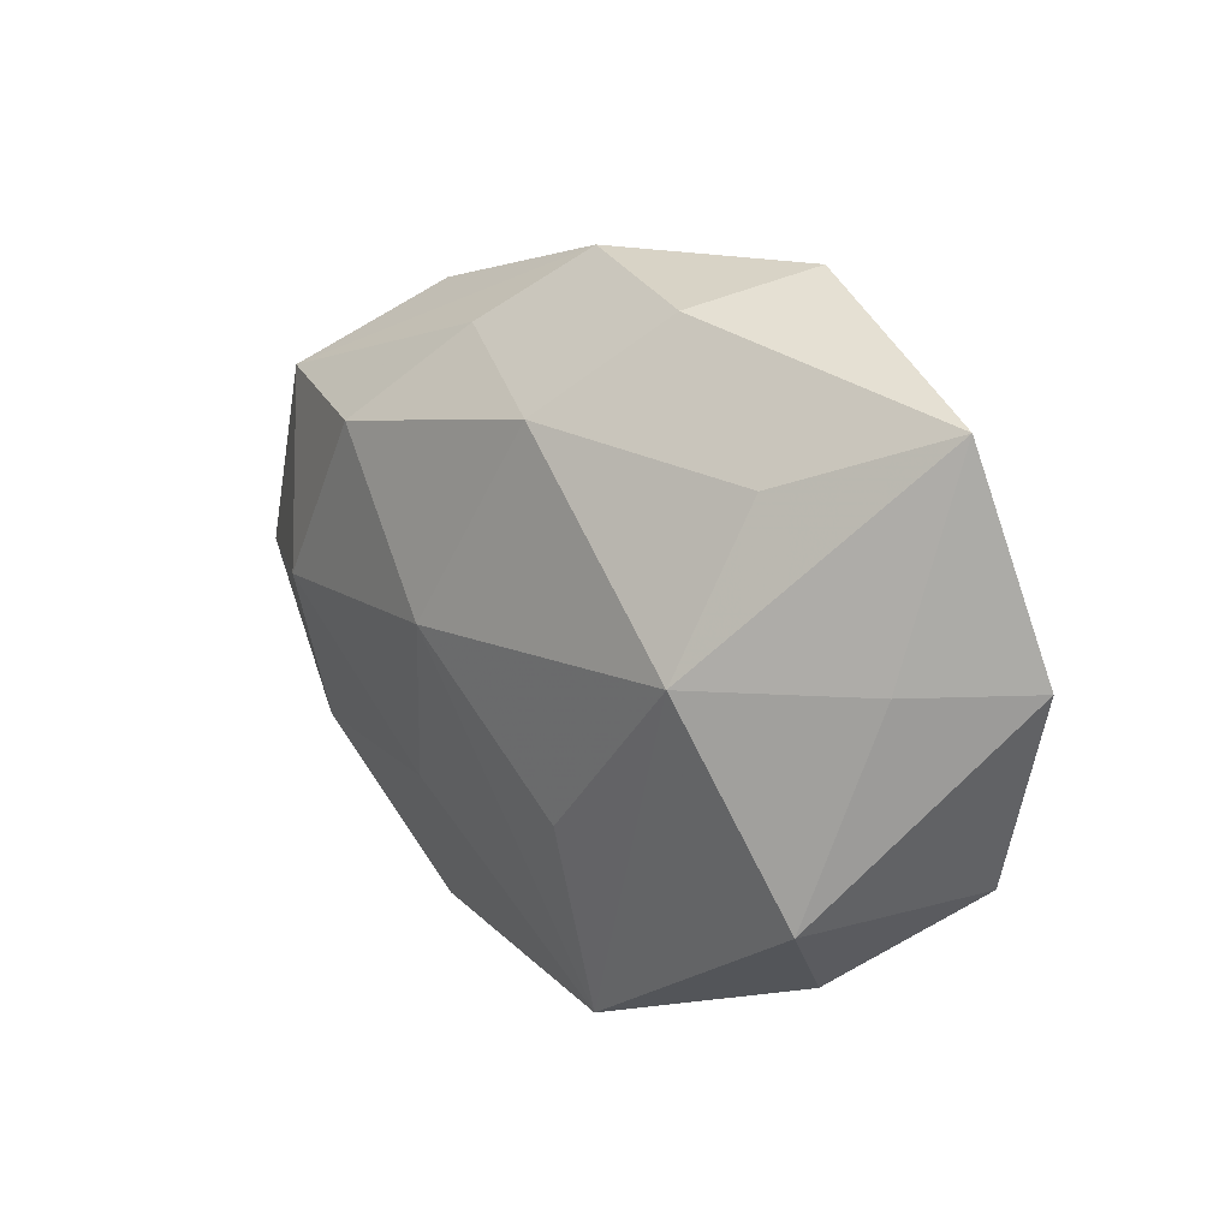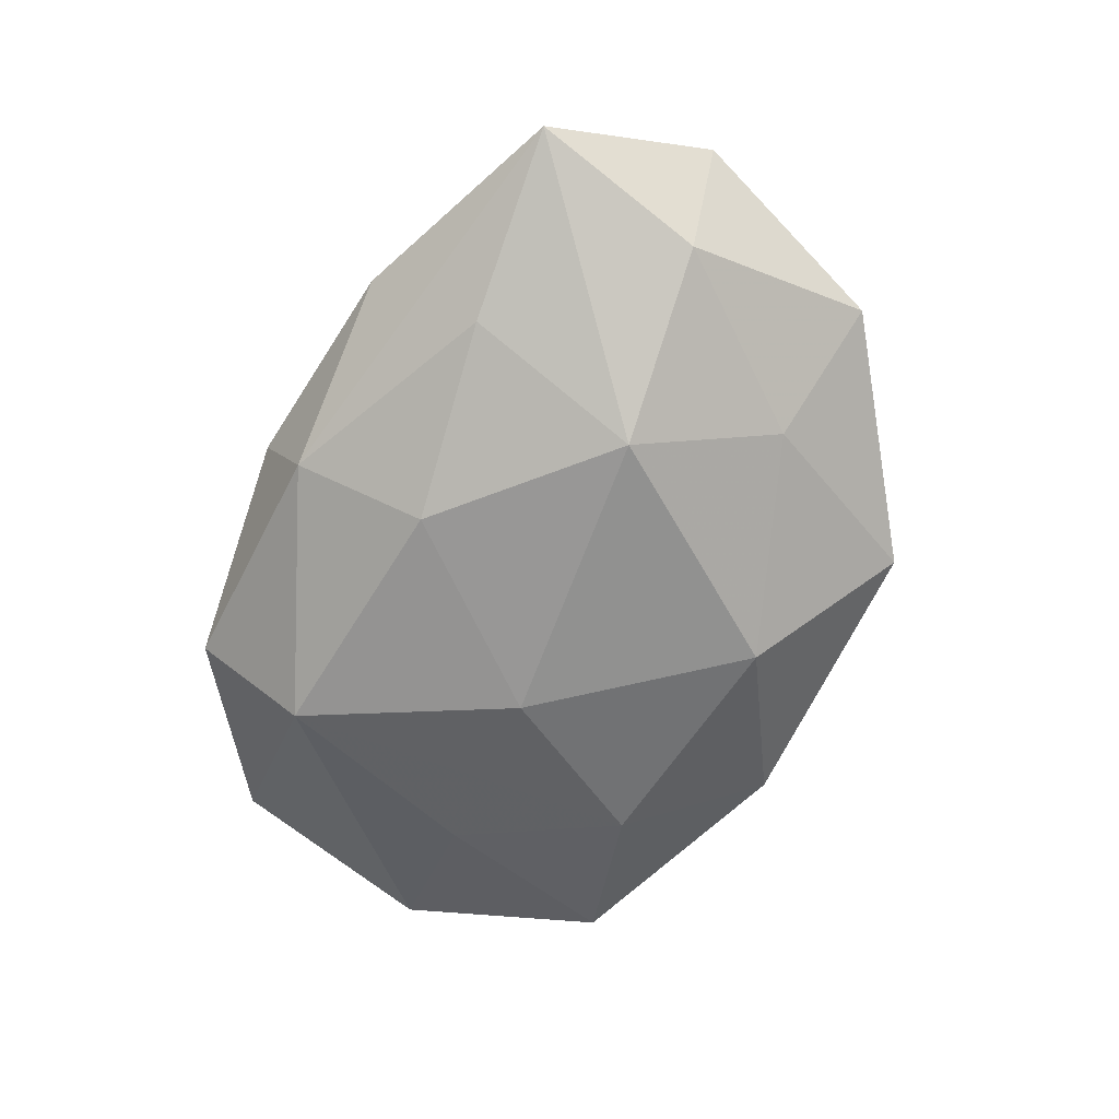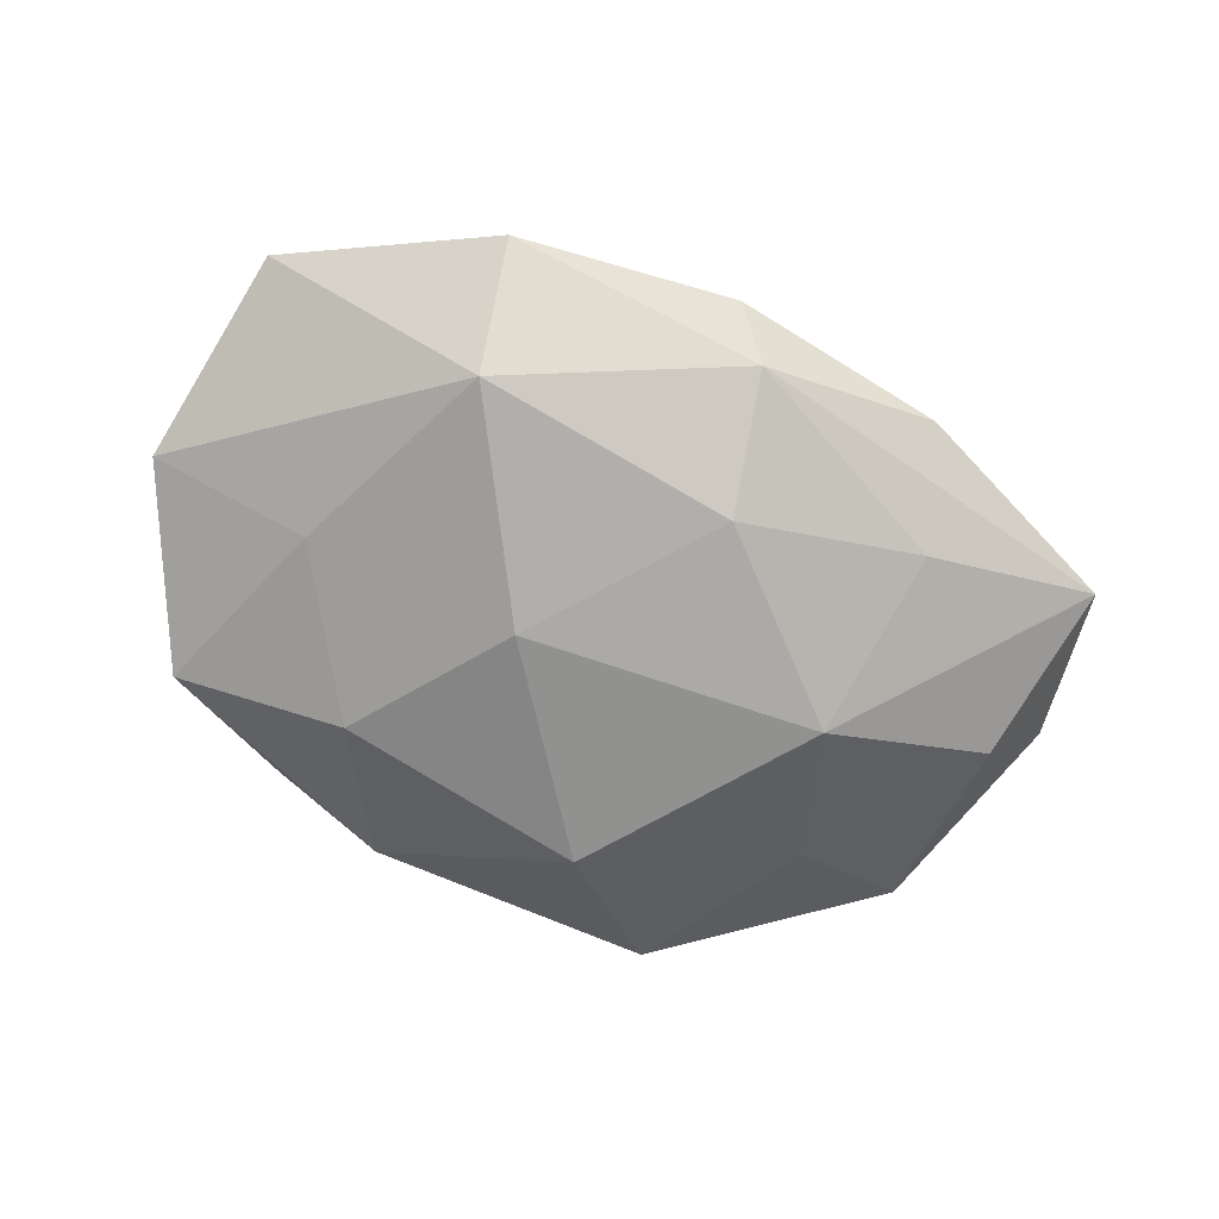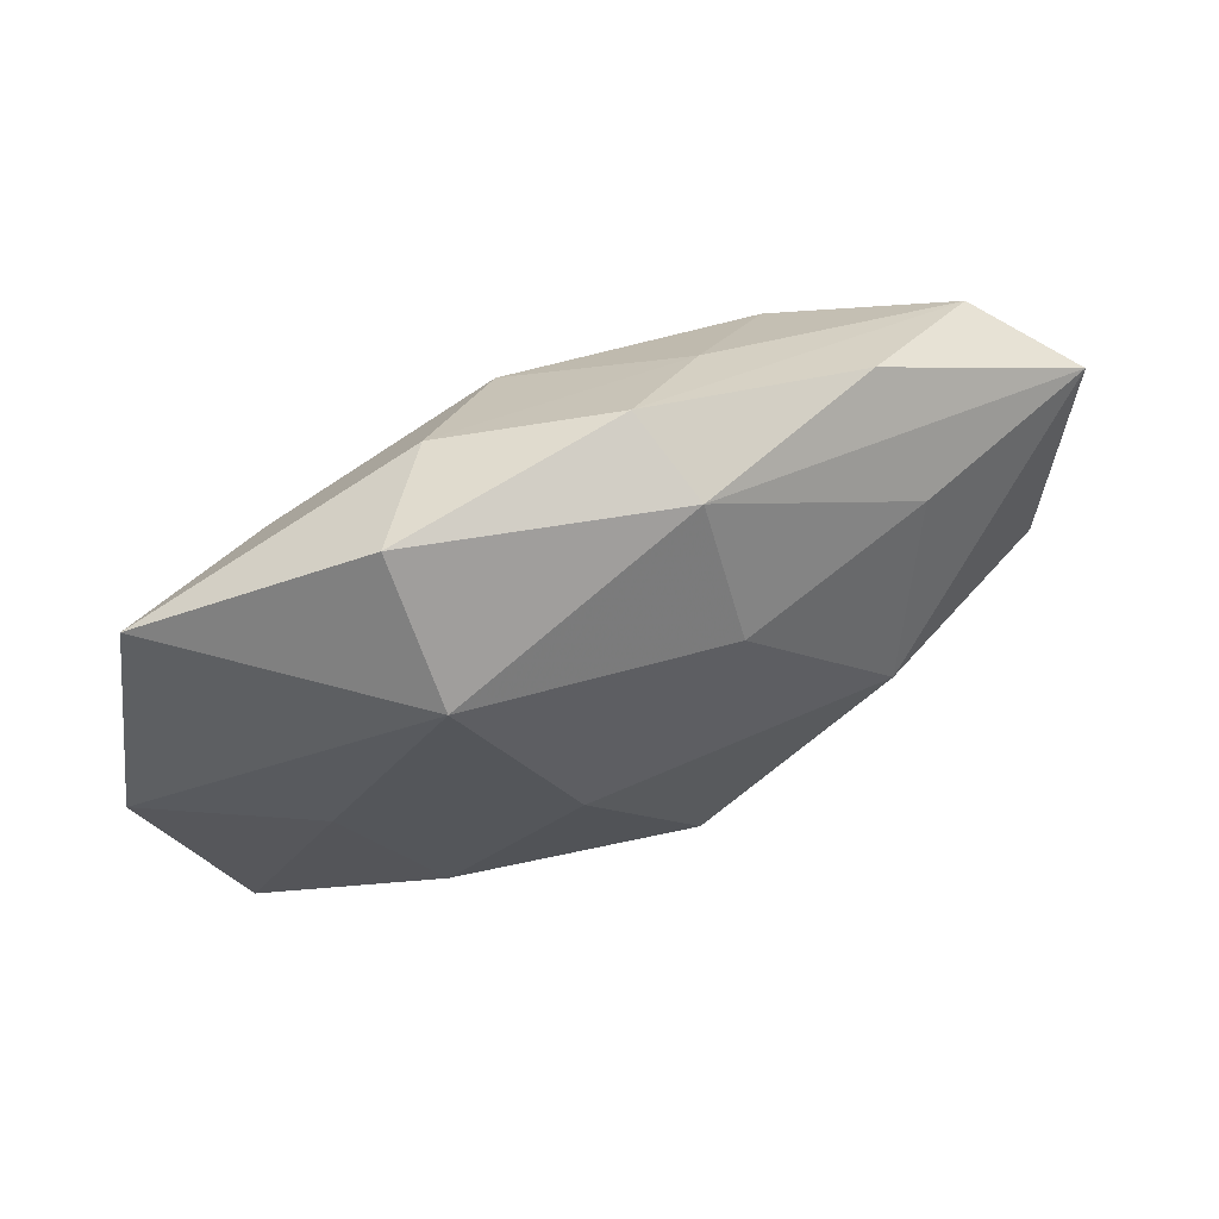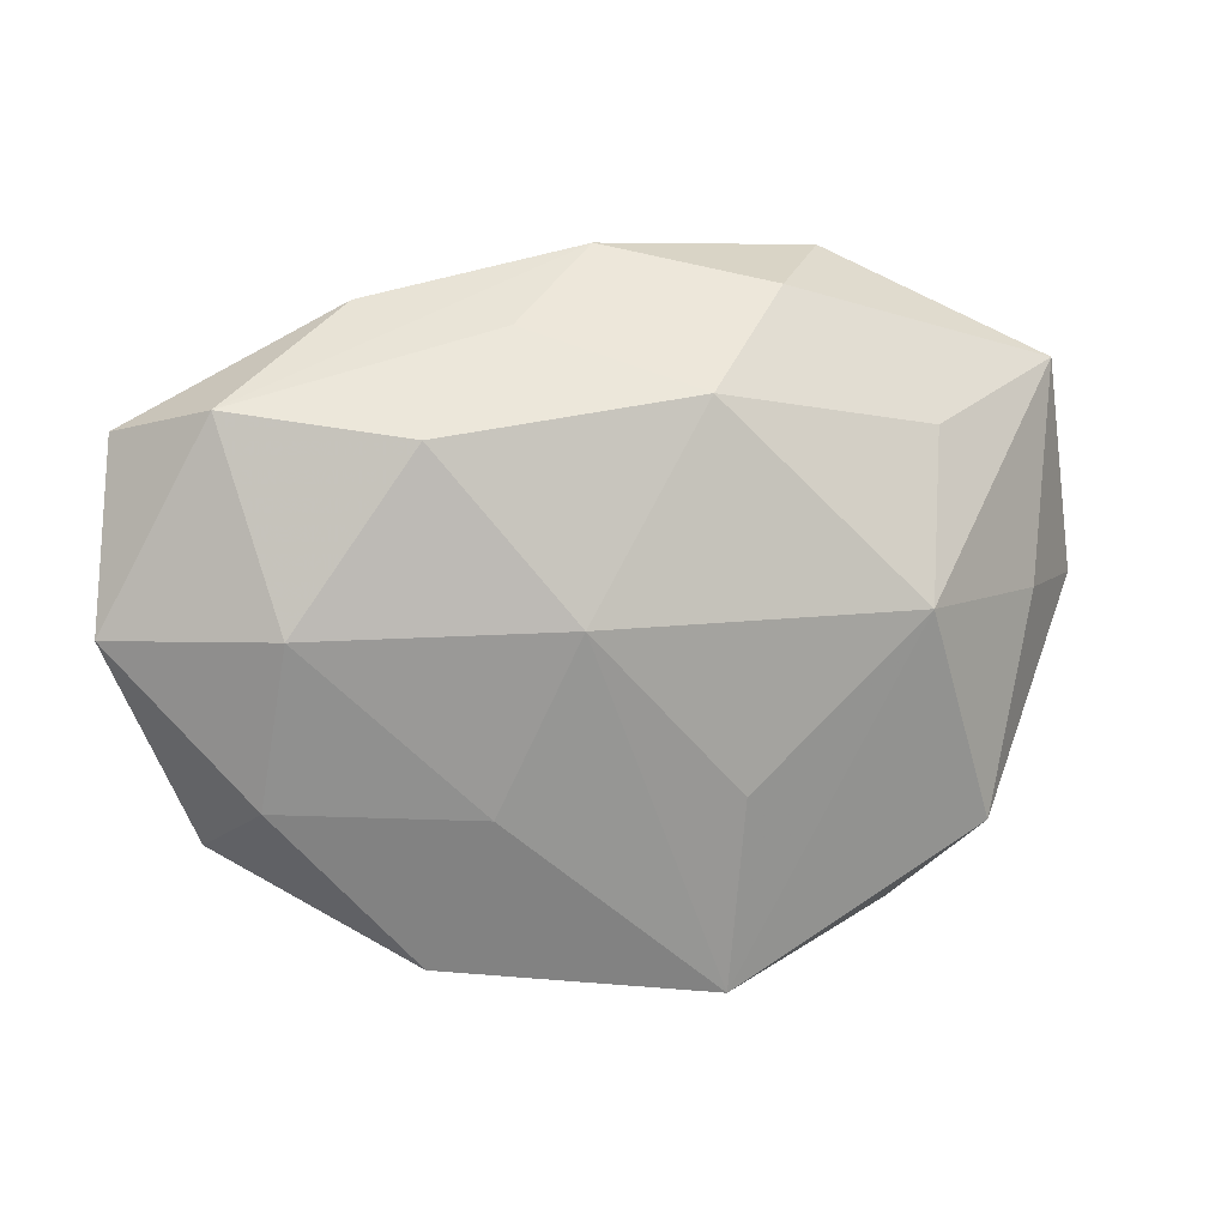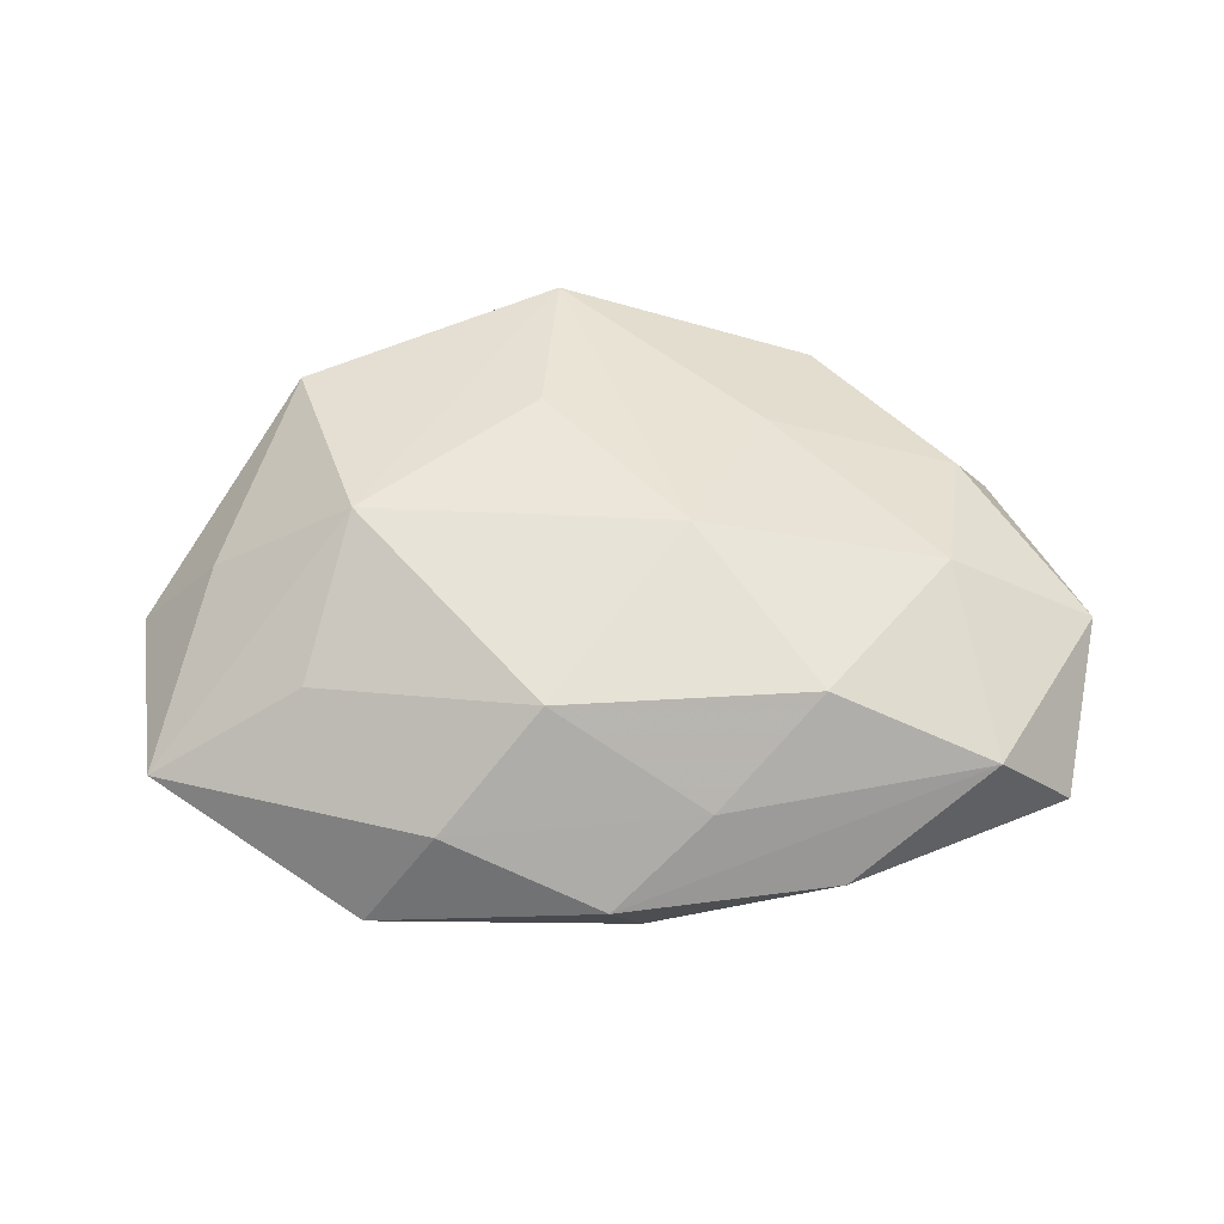
<metadata>
{"format":"obj","ext":"obj","renderer":"f3d","projection":"perspective","resolution":1024,"background":"white","views":[{"elev":15.0,"azim":46.3,"up":"+Y"},{"elev":-64.5,"azim":-109.2,"up":"+Z"},{"elev":-69.9,"azim":161.6,"up":"+Z"},{"elev":63.4,"azim":157.9,"up":"+Y"},{"elev":7.6,"azim":-16.0,"up":"+Y"},{"elev":55.7,"azim":-176.1,"up":"+Z"}]}
</metadata>
<code>
v 0.03841 -0.01804 -0.007222
v -0.003085 0.03368 0.000299
v -0.01992 -0.03145 0.004438
v 0.04153 0.02308 0.002268
v 0.021 -0.0151 -0.0138
v 0.04643 0.001839 -0.003125
v -0.007344 0.01685 -0.0151
v -0.02633 -0.01558 -0.01001
v 0.02016 0.03362 -0.004278
v 0.008574 0.0007216 -0.01778
v -0.04841 -0.0004097 0.003504
v -0.04106 -0.000364 -0.007146
v -0.008457 0.0007494 0.01738
v -0.03853 0.01948 0.00746
v -0.02717 0.01766 -0.009046
v -0.004167 -0.02076 -0.01591
v 0.03194 -0.01929 0.01098
v -0.01537 -0.03298 -0.006695
v 0.006878 -0.03413 0.01004
v 0.02343 0.001536 0.01755
v -0.04632 0.01722 -0.001861
v -0.01525 -0.01648 0.01181
v -0.03487 -0.01568 0.007183
v 0.02993 0.001332 -0.01105
v 0.03804 0.00176 0.006898
v 0.02663 0.01736 0.01045
v 0.006975 -0.01499 0.01499
v 0.02592 -0.02846 0.001058
v 0.01414 -0.02961 -0.008124
v 0.003678 0.02069 0.01501
v -0.0334 7.421e-05 0.01252
v -0.02244 -2.406e-05 -0.01642
v -0.03892 -0.0201 -0.00187
v -0.02183 0.01705 0.01448
v 0.01905 0.0225 -0.01464
v -0.02495 0.02861 -0.0007624
v 0.01315 0.03 0.006047
v -0.01218 0.02648 0.007128
v -0.005983 0.03015 -0.008234
f 28 19 29
f 22 3 19
f 19 13 22
f 38 37 2
f 16 5 29
f 1 28 29
f 29 5 1
f 4 35 9
f 2 37 9
f 9 37 4
f 12 21 32
f 11 21 12
f 12 33 11
f 27 13 19
f 19 20 27
f 27 20 13
f 19 28 17
f 17 20 19
f 28 1 17
f 4 37 26
f 26 20 4
f 3 22 23
f 11 33 23
f 23 33 3
f 14 21 11
f 14 36 21
f 14 34 38
f 14 38 2
f 2 36 14
f 37 38 30
f 38 34 30
f 30 26 37
f 20 26 30
f 13 20 30
f 30 34 13
f 32 16 8
f 8 12 32
f 33 12 8
f 10 35 5
f 5 16 10
f 10 16 32
f 32 7 10
f 10 7 35
f 5 35 24
f 24 1 5
f 32 21 15
f 15 7 32
f 4 20 25
f 20 17 25
f 13 34 31
f 31 22 13
f 31 23 22
f 11 23 31
f 31 14 11
f 34 14 31
f 33 8 18
f 18 8 16
f 3 33 18
f 18 16 29
f 29 19 18
f 19 3 18
f 7 15 39
f 35 7 39
f 21 36 39
f 39 15 21
f 39 9 35
f 2 9 39
f 39 36 2
f 6 17 1
f 6 25 17
f 4 25 6
f 1 24 6
f 6 35 4
f 6 24 35

</code>
